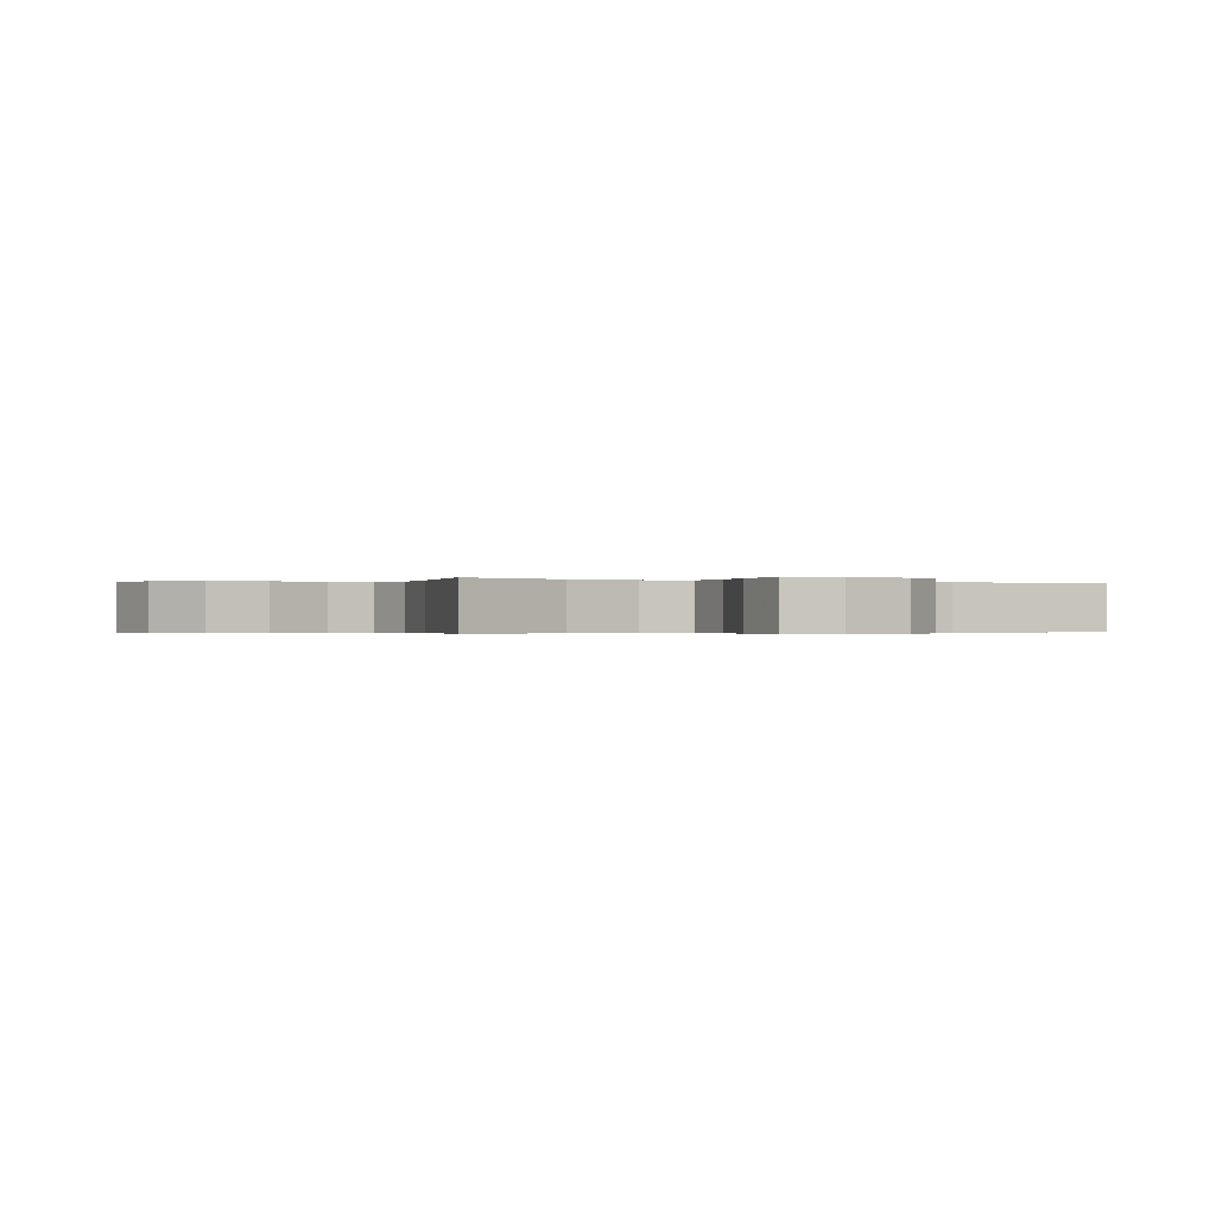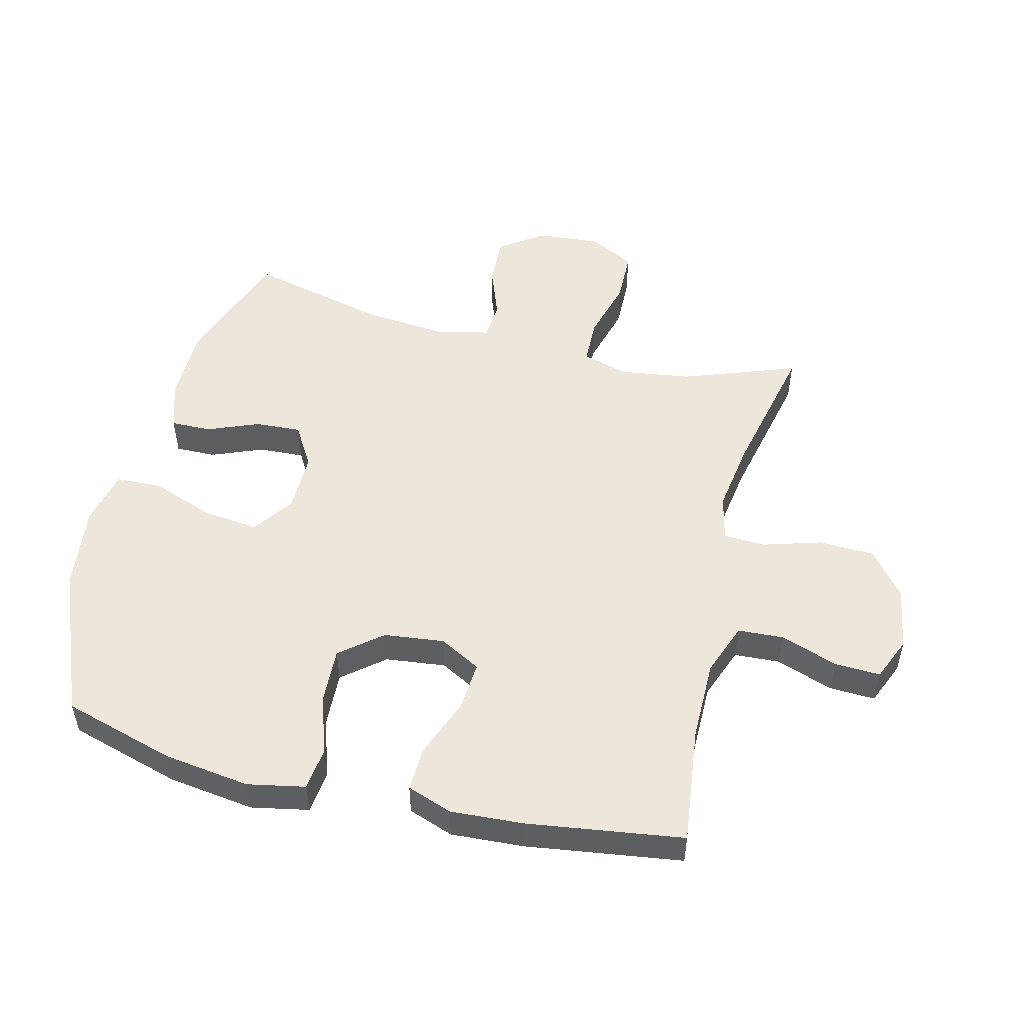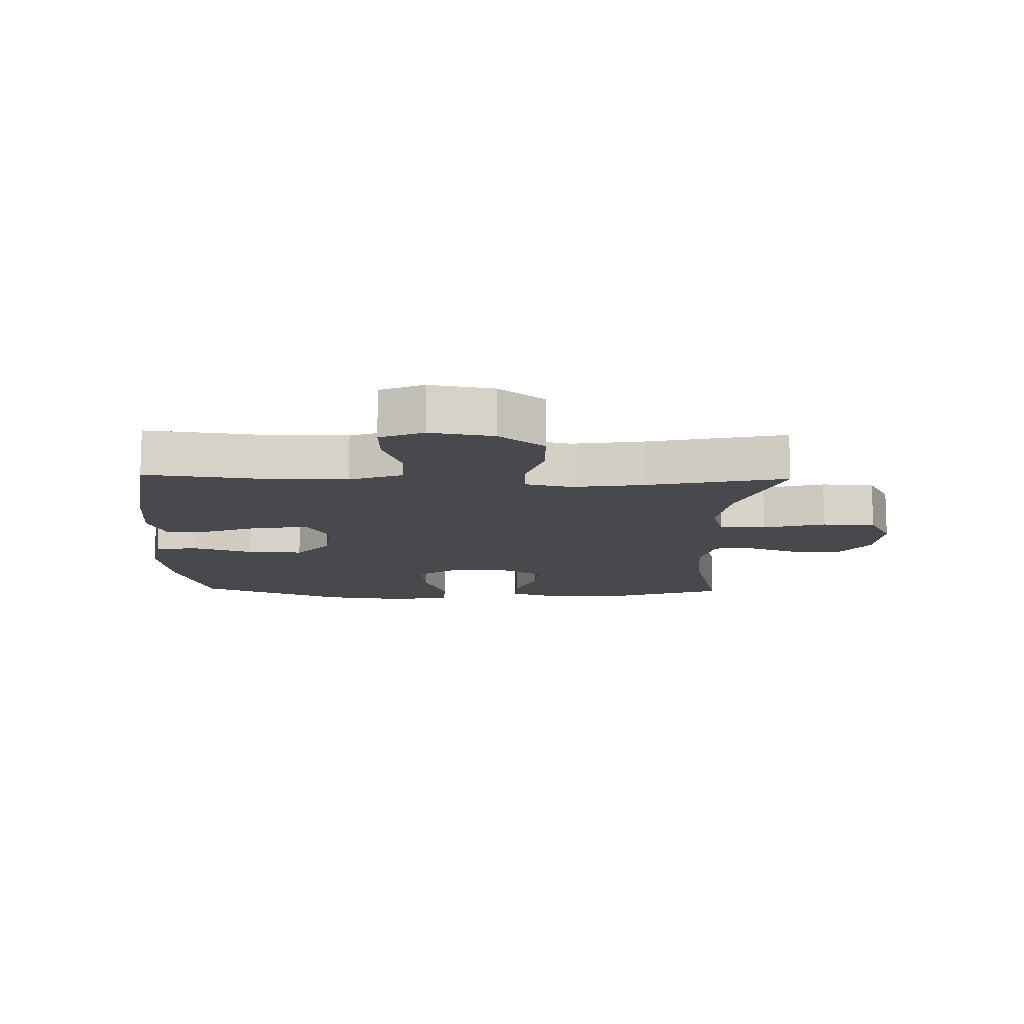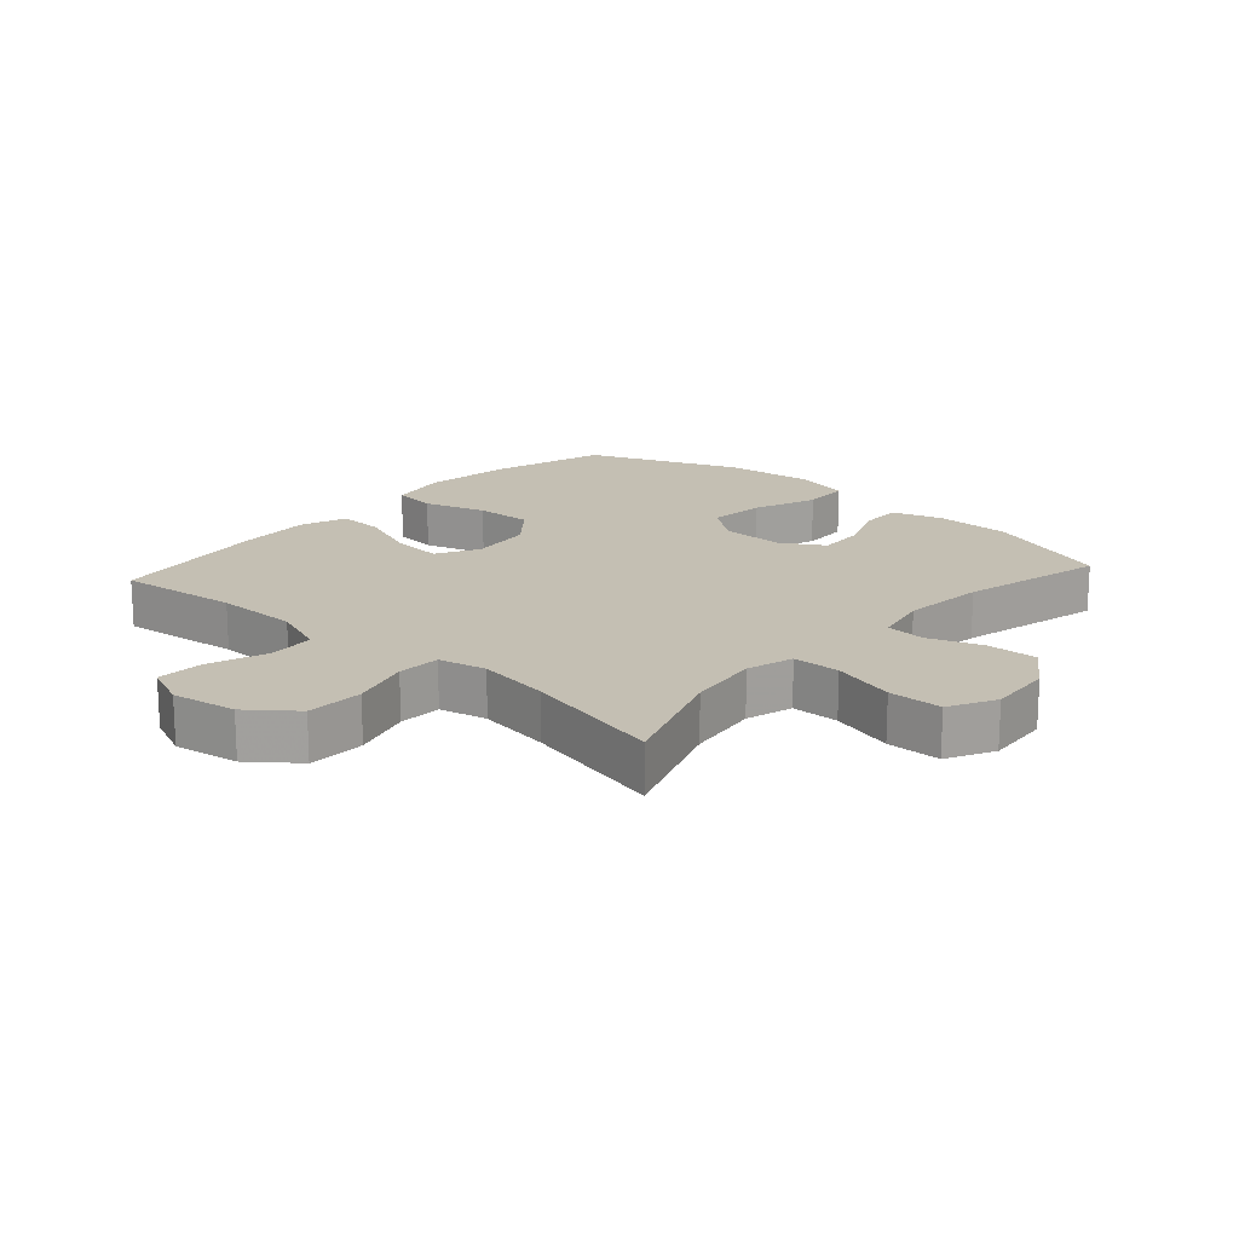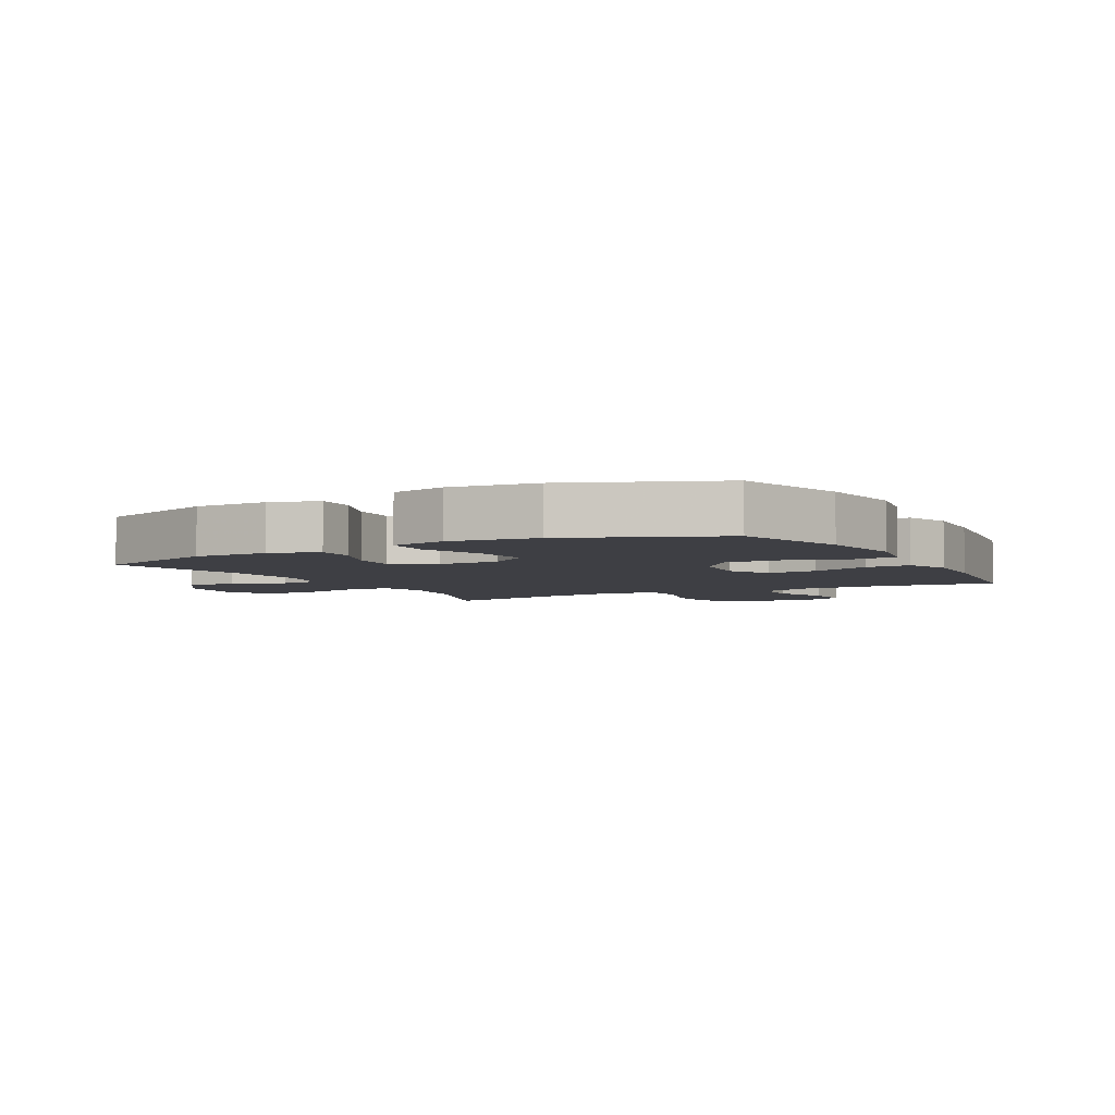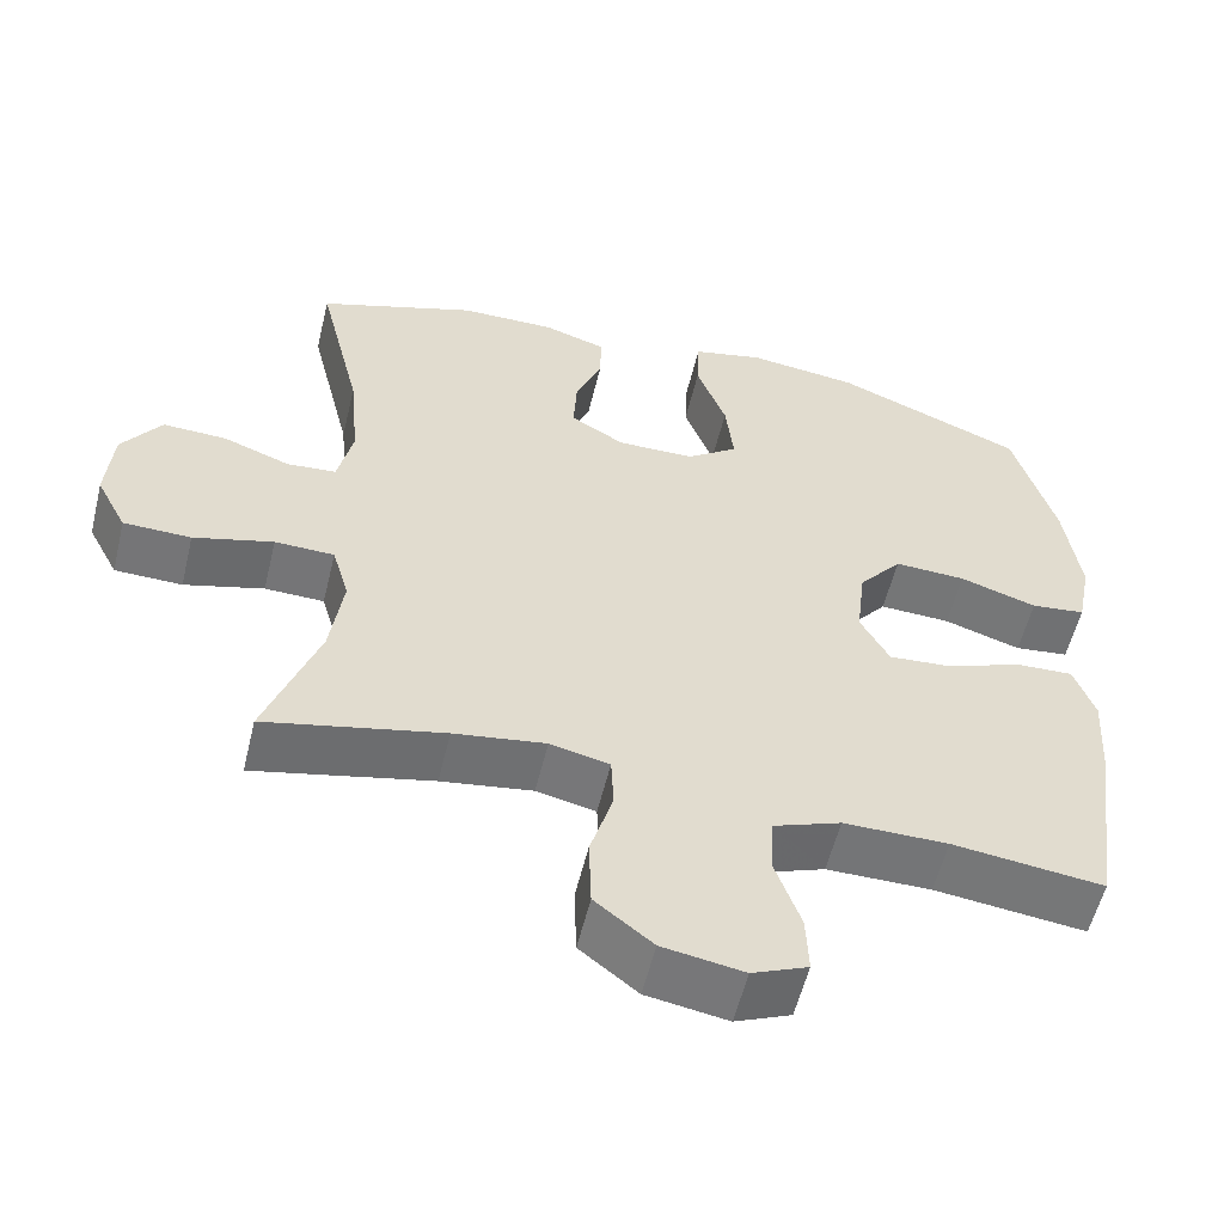
<metadata>
{"format":"obj","ext":"obj","renderer":"f3d","projection":"perspective","resolution":1024,"background":"white","views":[{"elev":-0.3,"azim":-116.8,"up":"+Y"},{"elev":51.4,"azim":103.9,"up":"+Y"},{"elev":-12.1,"azim":178.4,"up":"+Y"},{"elev":17.9,"azim":-138.0,"up":"+Y"},{"elev":-4.5,"azim":28.5,"up":"+Y"},{"elev":-56.4,"azim":-13.6,"up":"+Z"}]}
</metadata>
<code>
v 0.5 0.07 -0.5
v 0.312 0.07 -0.477
v 0.182 0.07 -0.477
v 0.098 0.07 -0.508
v 0.094 0.07 -0.581
v 0.126 0.07 -0.672
v 0.129 0.07 -0.745
v 0.06 0.07 -0.774
v -0.041 0.07 -0.757
v -0.113 0.07 -0.7
v -0.116 0.07 -0.611
v -0.088 0.07 -0.518
v -0.091 0.07 -0.451
v -0.165 0.07 -0.434
v -0.279 0.07 -0.451
v -0.5 0.07 -0.5
v -0.434 0.07 -0.318
v -0.418 0.07 -0.205
v -0.439 0.07 -0.132
v -0.513 0.07 -0.13
v -0.612 0.07 -0.157
v -0.696 0.07 -0.155
v -0.734 0.07 -0.082
v -0.726 0.07 0.019
v -0.677 0.07 0.089
v -0.598 0.07 0.086
v -0.514 0.07 0.055
v -0.453 0.07 0.06
v -0.434 0.07 0.145
v -0.446 0.07 0.275
v -0.5 0.07 0.5
v -0.302 0.07 0.568
v -0.183 0.07 0.569
v -0.106 0.07 0.544
v -0.107 0.07 0.48
v -0.14 0.07 0.398
v -0.144 0.07 0.325
v -0.077 0.07 0.285
v 0.019 0.07 0.286
v 0.083 0.07 0.332
v 0.073 0.07 0.421
v 0.036 0.07 0.52
v 0.039 0.07 0.593
v 0.128 0.07 0.613
v 0.265 0.07 0.596
v 0.5 0.07 0.5
v 0.552 0.07 0.322
v 0.571 0.07 0.184
v 0.553 0.07 0.092
v 0.485 0.07 0.084
v 0.389 0.07 0.115
v 0.3 0.07 0.119
v 0.246 0.07 0.053
v 0.235 0.07 -0.043
v 0.271 0.07 -0.109
v 0.35 0.07 -0.103
v 0.444 0.07 -0.067
v 0.516 0.07 -0.064
v 0.542 0.07 -0.136
v 0.535 0.07 -0.252
v 0.5 0 -0.5
v 0.312 0 -0.477
v 0.182 0 -0.477
v 0.098 0 -0.508
v 0.094 0 -0.581
v 0.126 0 -0.672
v 0.129 0 -0.745
v 0.06 0 -0.774
v -0.041 0 -0.757
v -0.113 0 -0.7
v -0.116 0 -0.611
v -0.088 0 -0.518
v -0.091 0 -0.451
v -0.165 0 -0.434
v -0.279 0 -0.451
v -0.5 0 -0.5
v -0.434 0 -0.318
v -0.418 0 -0.205
v -0.439 0 -0.132
v -0.513 0 -0.13
v -0.612 0 -0.157
v -0.696 0 -0.155
v -0.734 0 -0.082
v -0.726 0 0.019
v -0.677 0 0.089
v -0.598 0 0.086
v -0.514 0 0.055
v -0.453 0 0.06
v -0.434 0 0.145
v -0.446 0 0.275
v -0.5 0 0.5
v -0.302 0 0.568
v -0.183 0 0.569
v -0.106 0 0.544
v -0.107 0 0.48
v -0.14 0 0.398
v -0.144 0 0.325
v -0.077 0 0.285
v 0.019 0 0.286
v 0.083 0 0.332
v 0.073 0 0.421
v 0.036 0 0.52
v 0.039 0 0.593
v 0.128 0 0.613
v 0.265 0 0.596
v 0.5 0 0.5
v 0.552 0 0.322
v 0.571 0 0.184
v 0.553 0 0.092
v 0.485 0 0.084
v 0.389 0 0.115
v 0.3 0 0.119
v 0.246 0 0.053
v 0.235 0 -0.043
v 0.271 0 -0.109
v 0.35 0 -0.103
v 0.444 0 -0.067
v 0.516 0 -0.064
v 0.542 0 -0.136
v 0.535 0 -0.252
f 60 1 2
f 59 60 2
f 58 59 2
f 57 58 2
f 56 57 2
f 55 56 2 3
f 54 55 3 4
f 53 54 4
f 49 50 51
f 48 49 51
f 47 48 51
f 46 47 51
f 45 46 51
f 44 45 51
f 43 44 51
f 42 43 51
f 41 42 51
f 40 41 51 52
f 39 40 52 53
f 34 35 36
f 33 34 36
f 32 33 36
f 31 32 36
f 30 31 36
f 29 30 36 37
f 28 29 37 38
f 25 26 27
f 24 25 27
f 23 24 27
f 22 23 27
f 21 22 27
f 20 21 27
f 19 20 27 28
f 39 53 4
f 38 39 4
f 28 38 4
f 19 28 4
f 18 19 4
f 10 11 12
f 9 10 12
f 8 9 12
f 7 8 12
f 6 7 12
f 5 6 12
f 5 12 13
f 4 5 13
f 17 18 4 13
f 15 16 17
f 14 15 17
f 13 14 17
f 62 61 120
f 62 120 119
f 62 119 118
f 62 118 117
f 62 117 116
f 63 62 116 115
f 64 63 115 114
f 64 114 113
f 111 110 109
f 111 109 108
f 111 108 107
f 111 107 106
f 111 106 105
f 111 105 104
f 111 104 103
f 111 103 102
f 111 102 101
f 112 111 101 100
f 113 112 100 99
f 96 95 94
f 96 94 93
f 96 93 92
f 96 92 91
f 96 91 90
f 97 96 90 89
f 98 97 89 88
f 87 86 85
f 87 85 84
f 87 84 83
f 87 83 82
f 87 82 81
f 87 81 80
f 88 87 80 79
f 64 113 99
f 64 99 98
f 64 98 88
f 64 88 79
f 64 79 78
f 72 71 70
f 72 70 69
f 72 69 68
f 72 68 67
f 72 67 66
f 72 66 65
f 73 72 65
f 73 65 64
f 73 64 78 77
f 77 76 75
f 77 75 74
f 77 74 73
f 1 61 62 2
f 2 62 63 3
f 3 63 64 4
f 4 64 65 5
f 5 65 66 6
f 6 66 67 7
f 7 67 68 8
f 8 68 69 9
f 9 69 70 10
f 10 70 71 11
f 11 71 72 12
f 12 72 73 13
f 13 73 74 14
f 14 74 75 15
f 15 75 76 16
f 16 76 77 17
f 17 77 78 18
f 18 78 79 19
f 19 79 80 20
f 20 80 81 21
f 21 81 82 22
f 22 82 83 23
f 23 83 84 24
f 24 84 85 25
f 25 85 86 26
f 26 86 87 27
f 27 87 88 28
f 28 88 89 29
f 29 89 90 30
f 30 90 91 31
f 31 91 92 32
f 32 92 93 33
f 33 93 94 34
f 34 94 95 35
f 35 95 96 36
f 36 96 97 37
f 37 97 98 38
f 38 98 99 39
f 39 99 100 40
f 40 100 101 41
f 41 101 102 42
f 42 102 103 43
f 43 103 104 44
f 44 104 105 45
f 45 105 106 46
f 46 106 107 47
f 47 107 108 48
f 48 108 109 49
f 49 109 110 50
f 50 110 111 51
f 51 111 112 52
f 52 112 113 53
f 53 113 114 54
f 54 114 115 55
f 55 115 116 56
f 56 116 117 57
f 57 117 118 58
f 58 118 119 59
f 59 119 120 60
f 60 120 61 1

</code>
